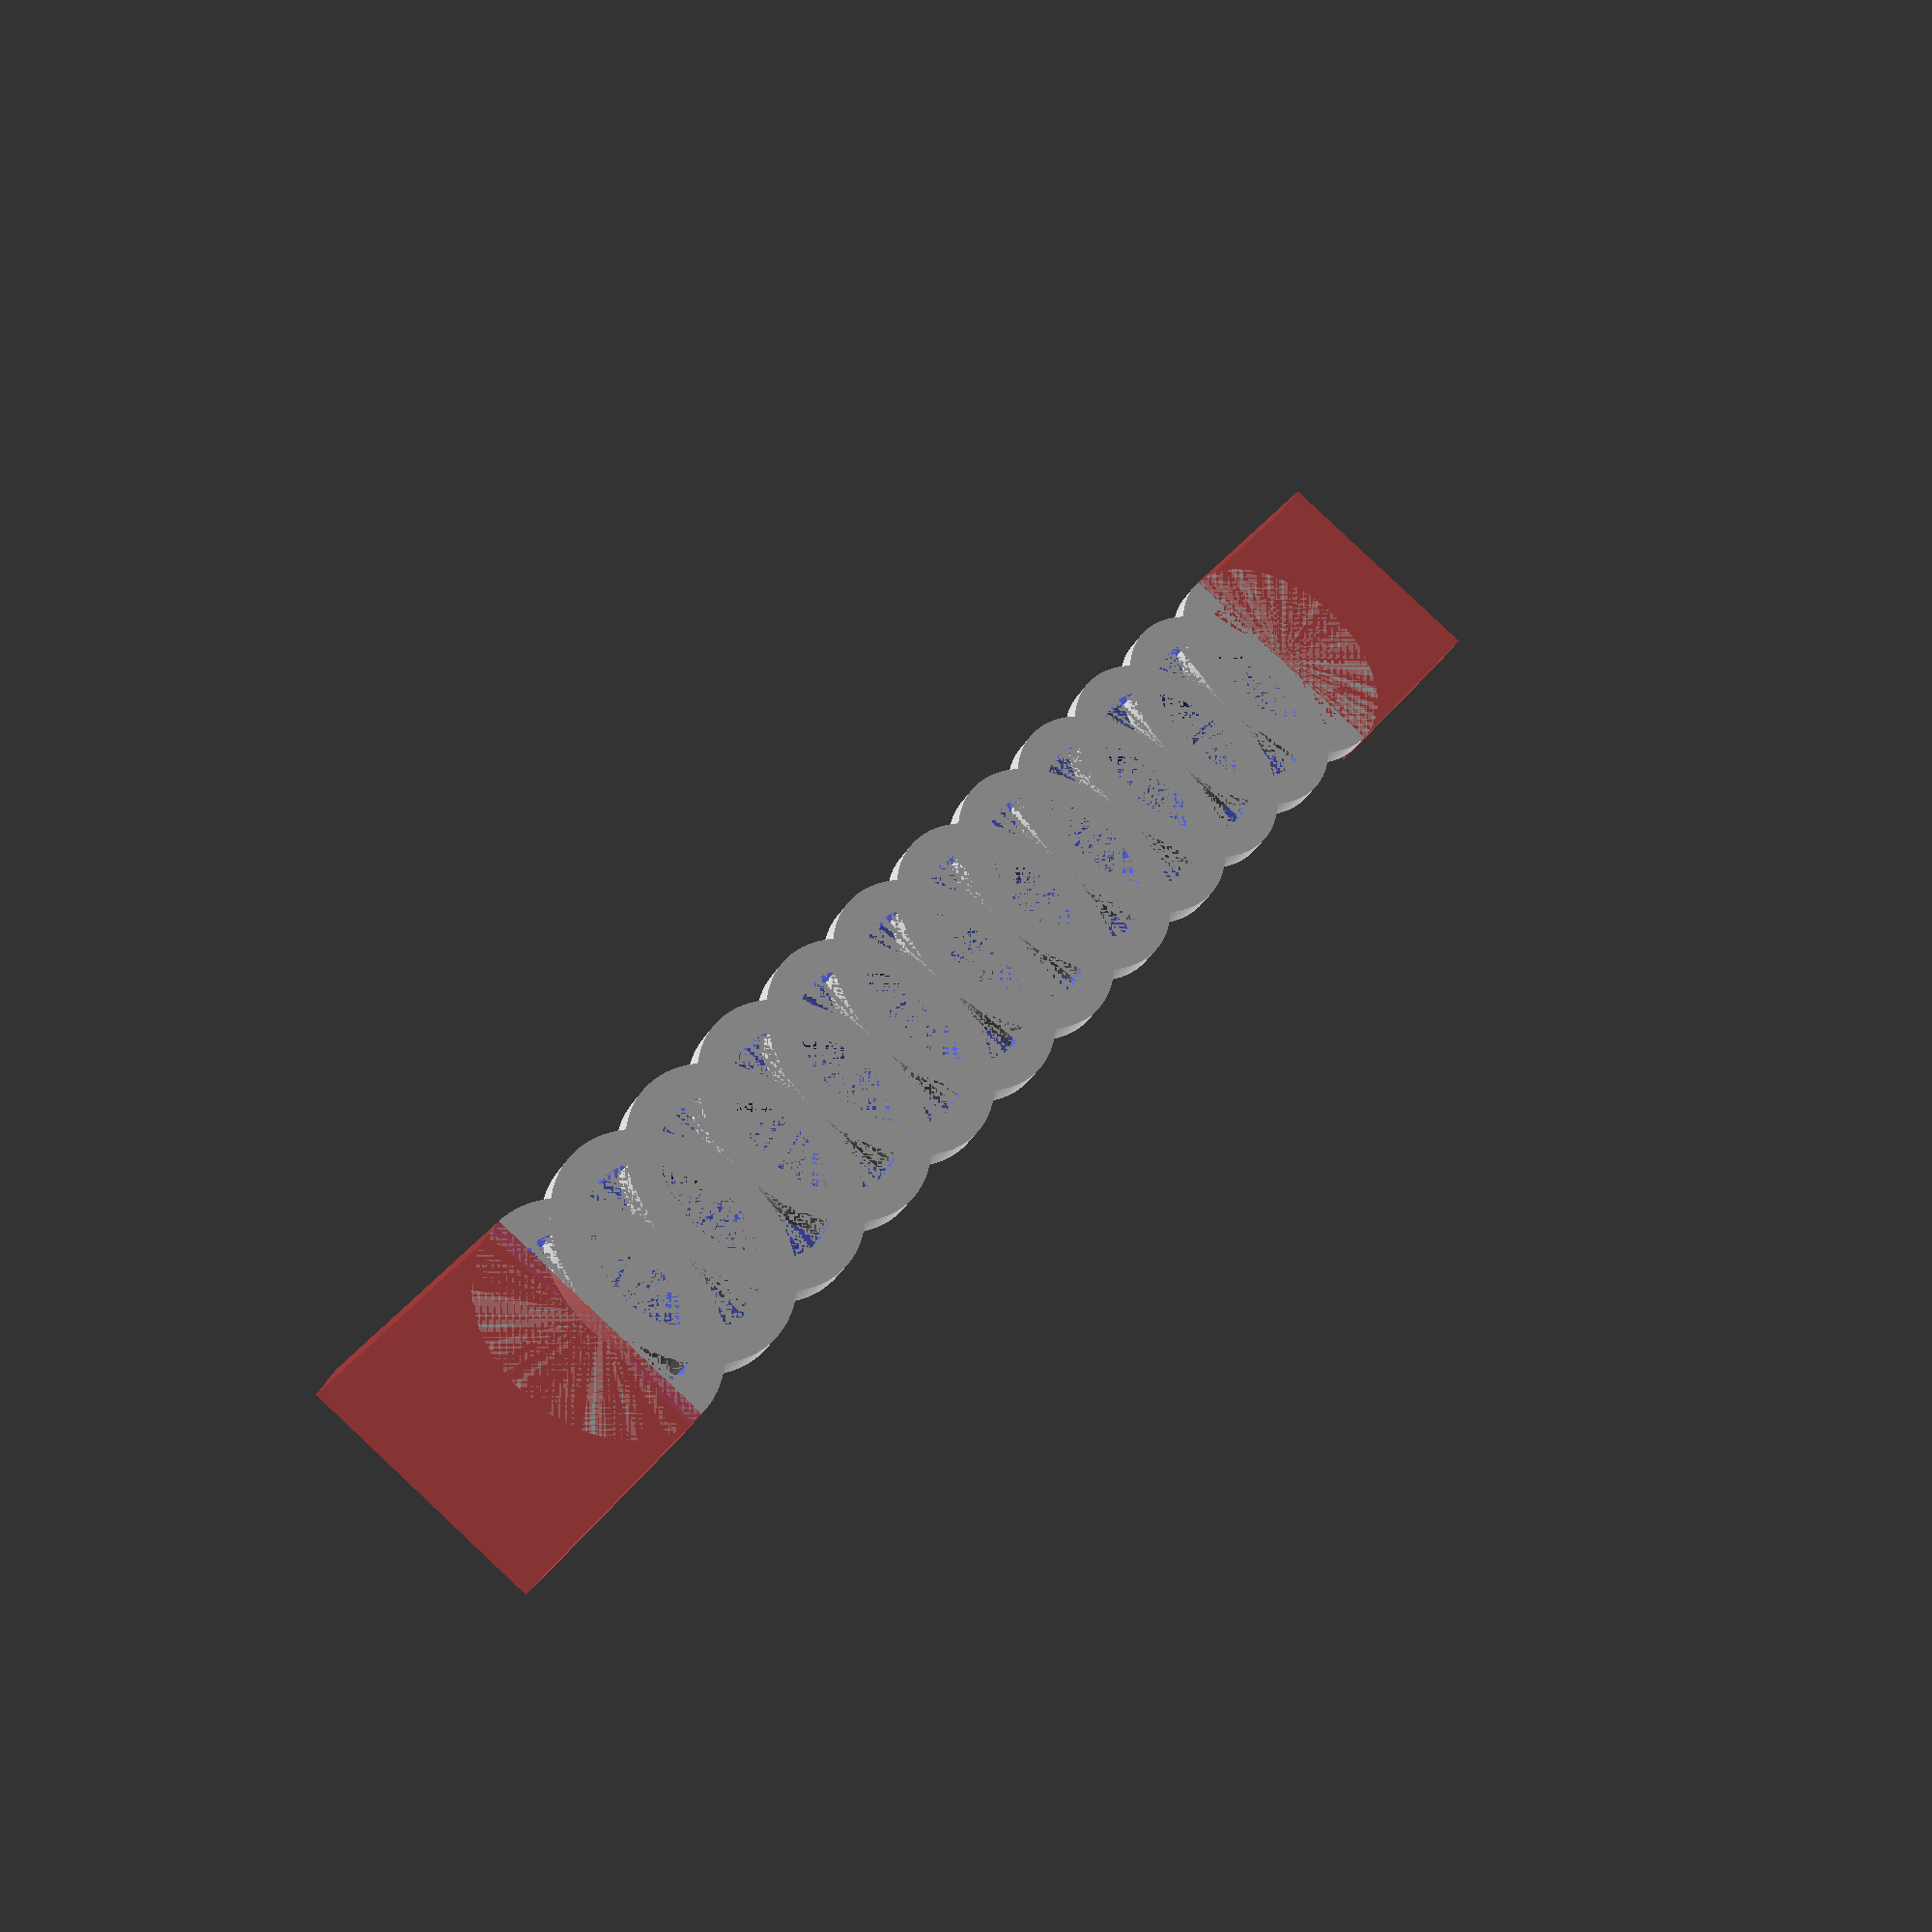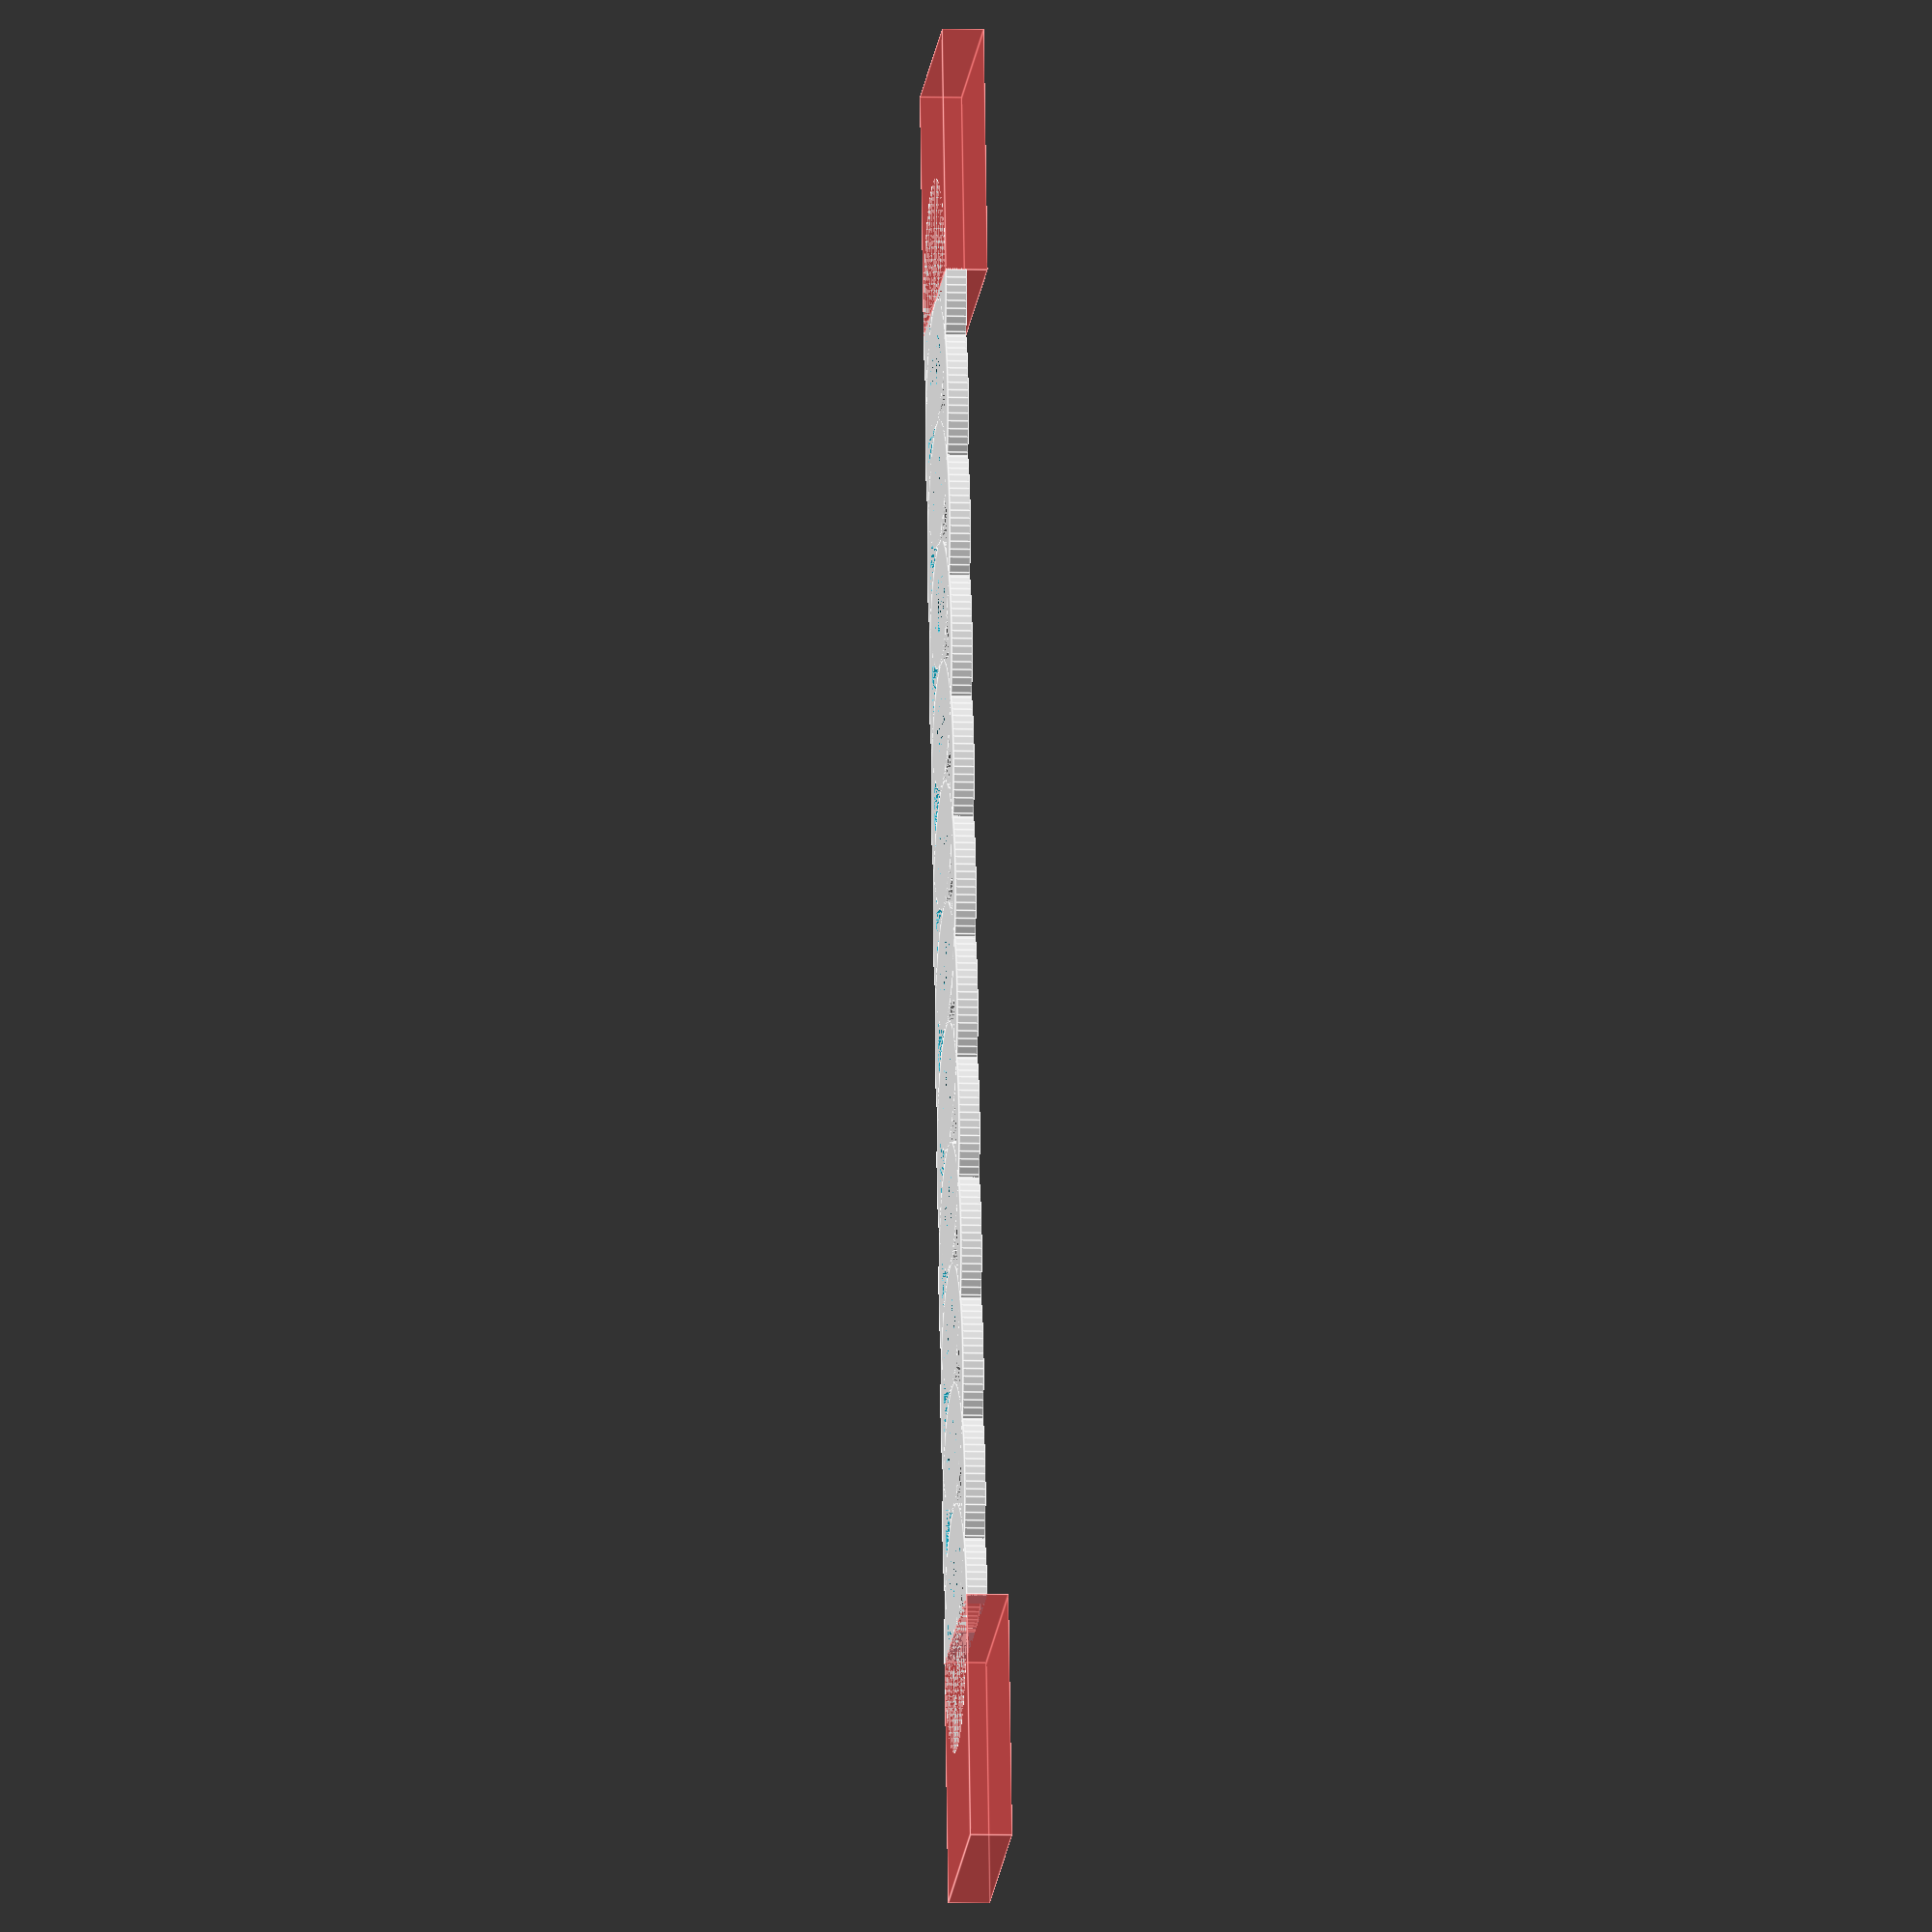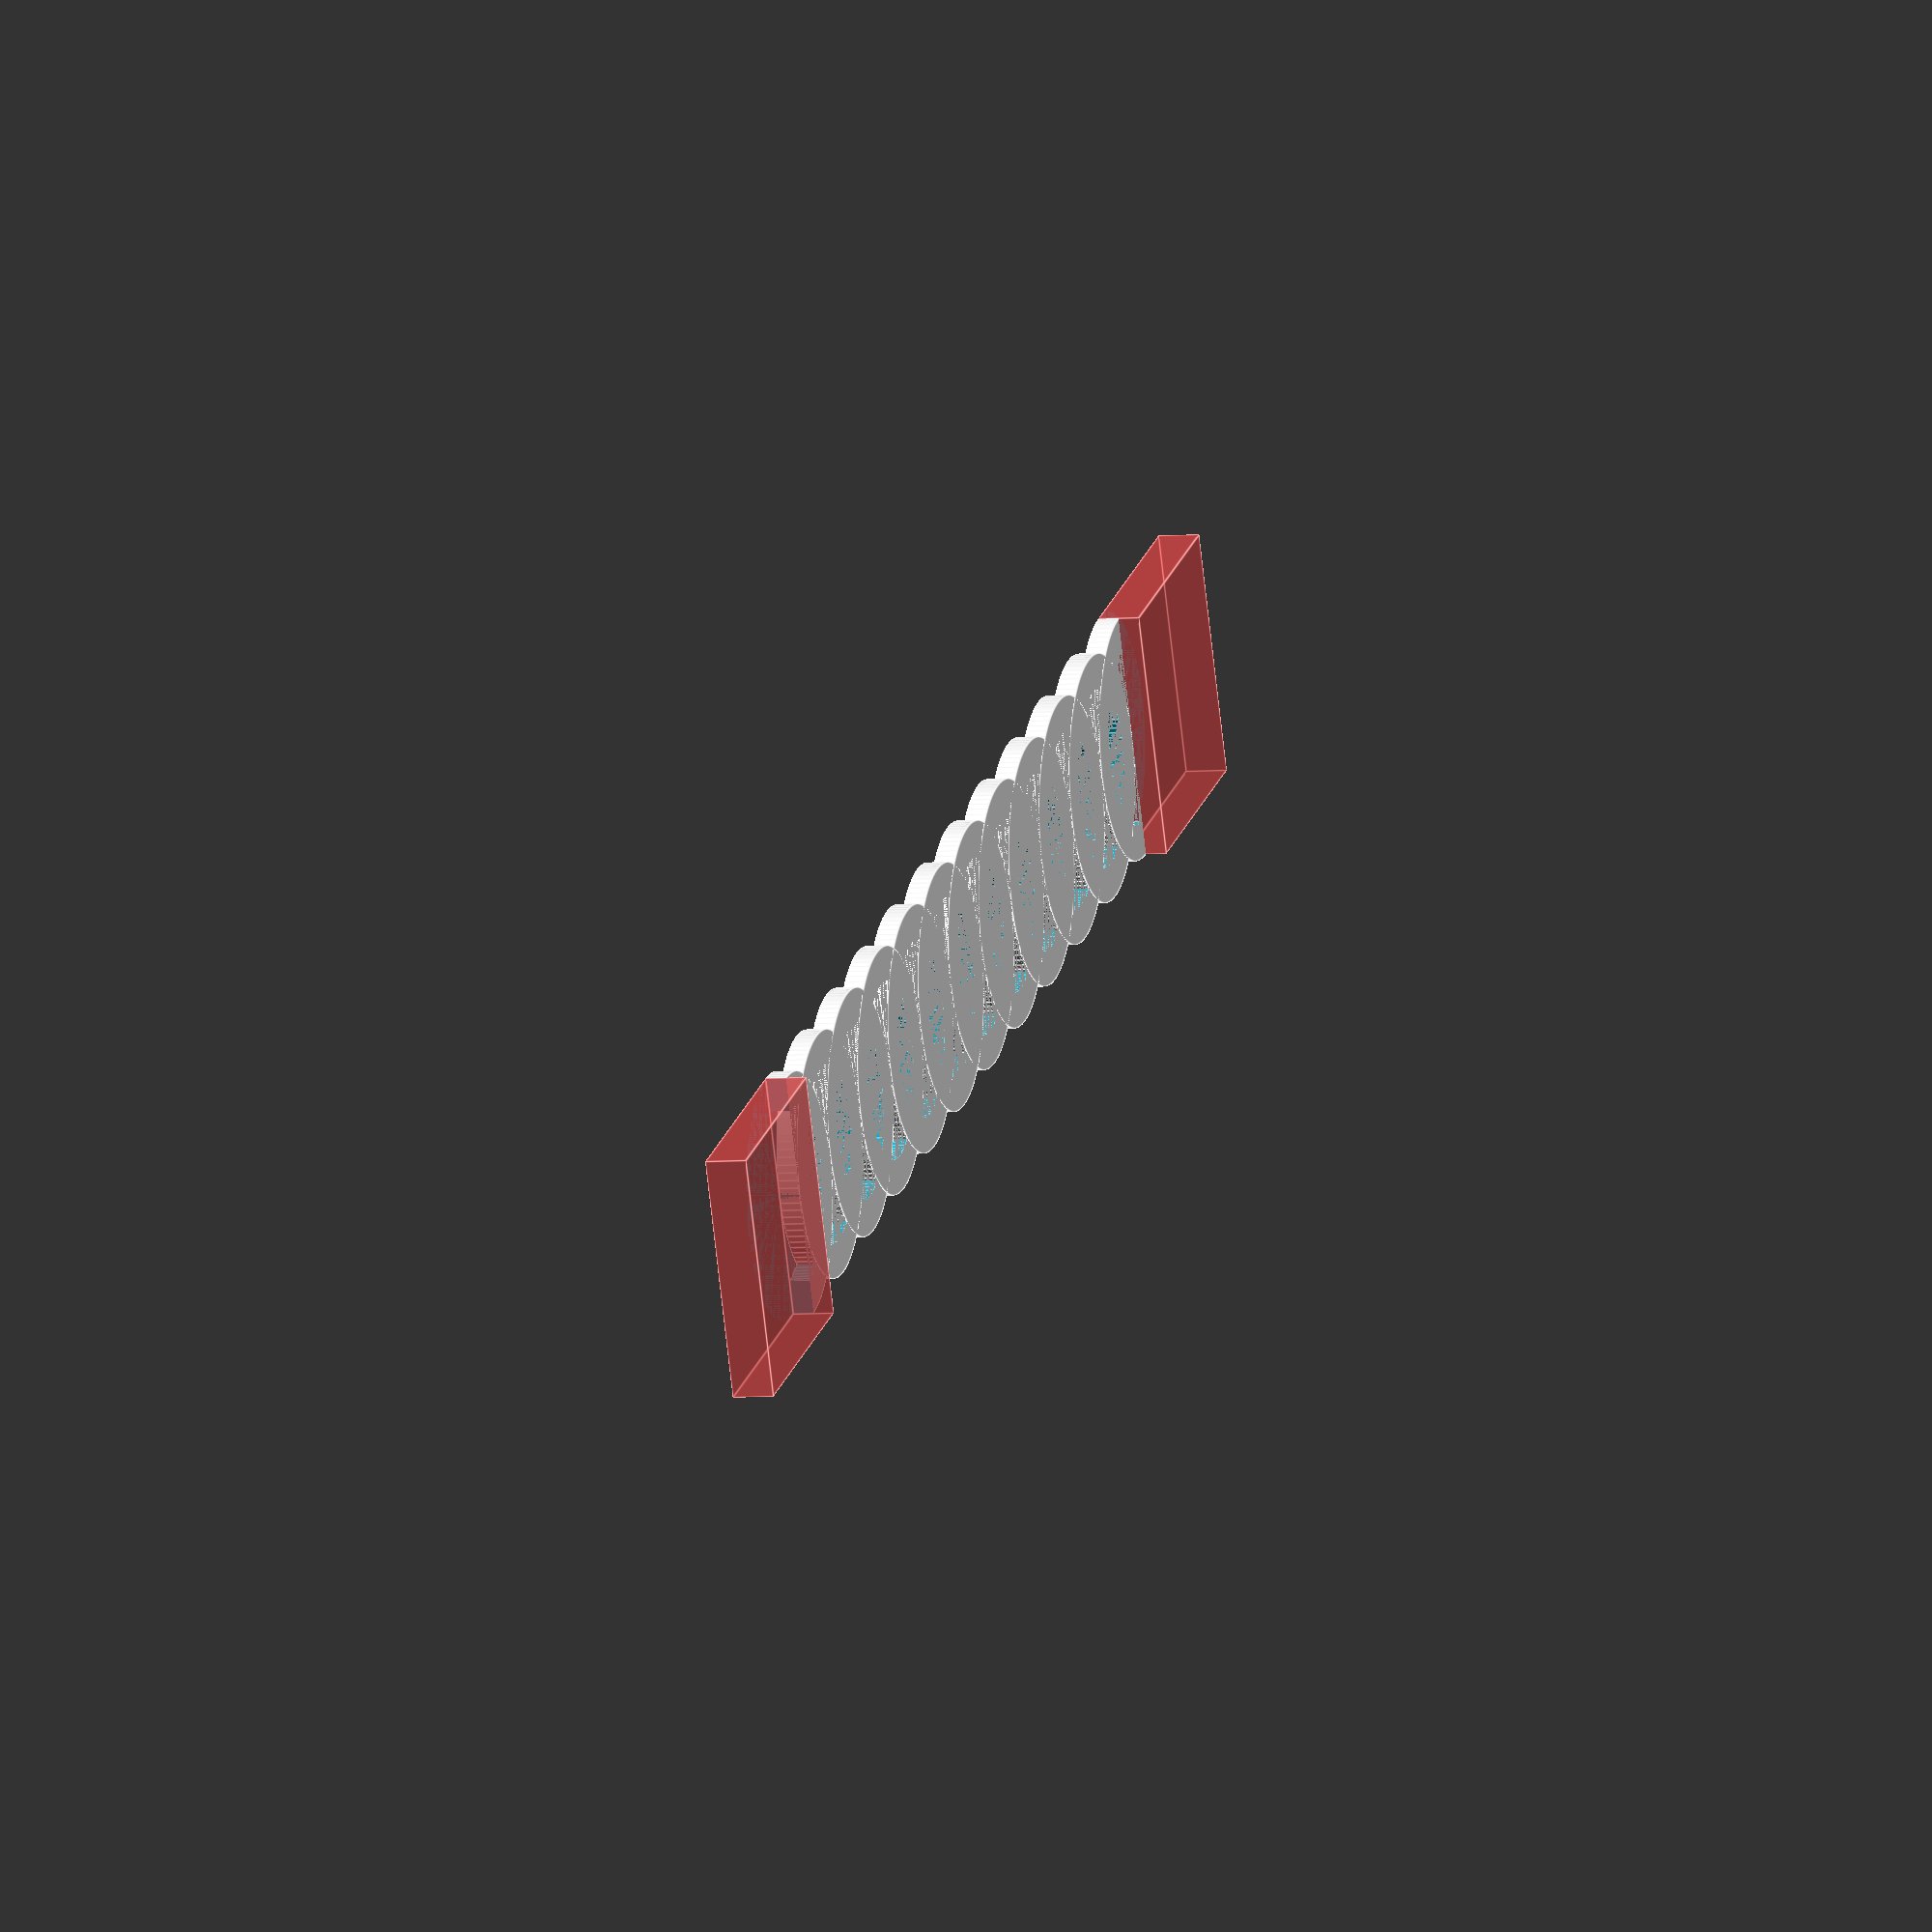
<openscad>
$fn=100;
width =  35.64; //52.17 -11.68 - 2.85;
lenght = width/2;
thick = 3;

tweak = 0;
repeat = 11;

//cube( [ lenght, width - tweak, 2]);

echo ("final width = ", width - tweak, " mm");


module make1()
{
    difference()
    {
        cylinder( h = thick, r= width/2);
        cylinder( h = thick, r= width/2 - 5);
    }
}

difference()
{
    union()
    {
        for (x = [ 0: 1: repeat] )
        {
            translate( [ x * width/2, 0, 0])
            make1();
        }
        //color("green")
        //cube([ 8*25.4, 1, 1]);
    }
    union ()
    {
        translate( [-width/2, 0  , 0] )
        #cube([width, width, thick *2], center = true);

        translate( [ +width * (repeat+1)/2, 0 , 0] )
        #cube([width, width, thick * 2], center = true);

    }
}
</openscad>
<views>
elev=39.3 azim=303.9 roll=331.3 proj=p view=solid
elev=6.3 azim=80.4 roll=84.8 proj=o view=edges
elev=5.3 azim=204.6 roll=105.4 proj=o view=edges
</views>
